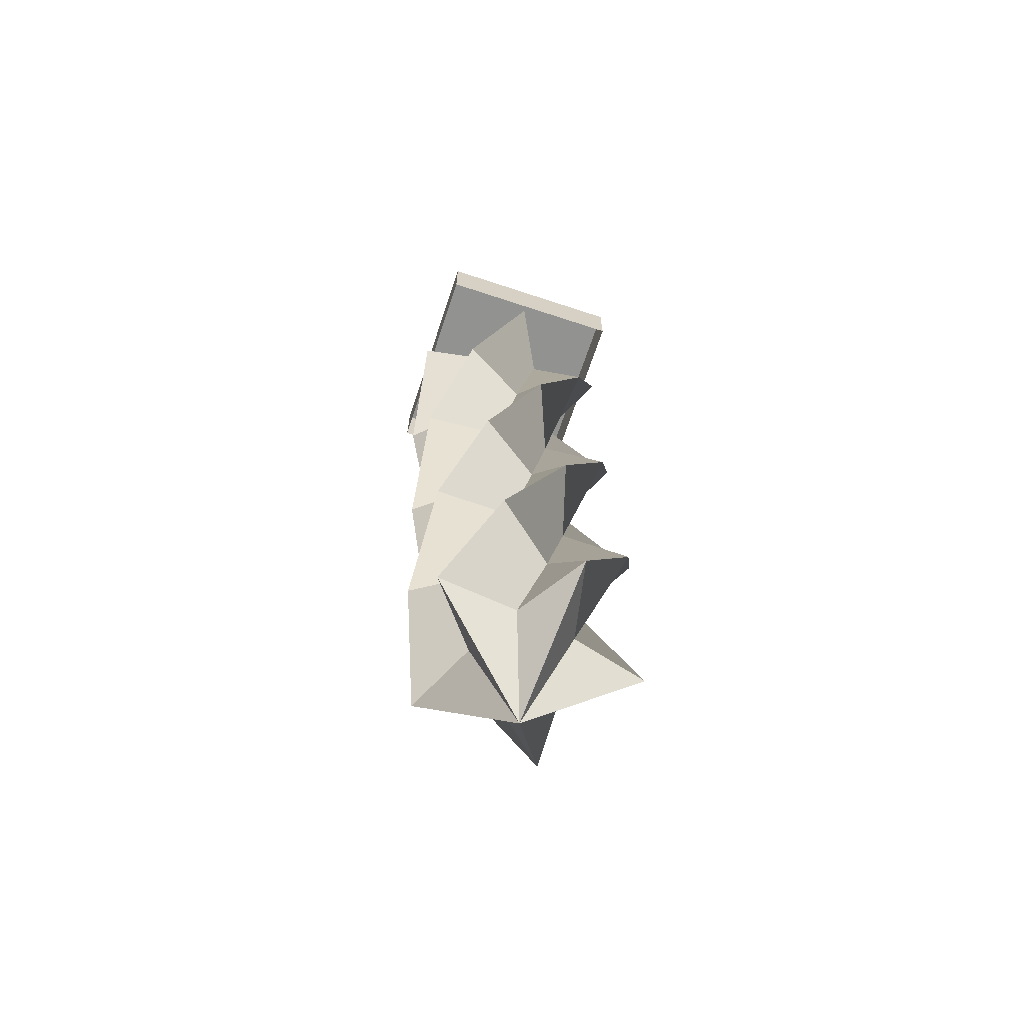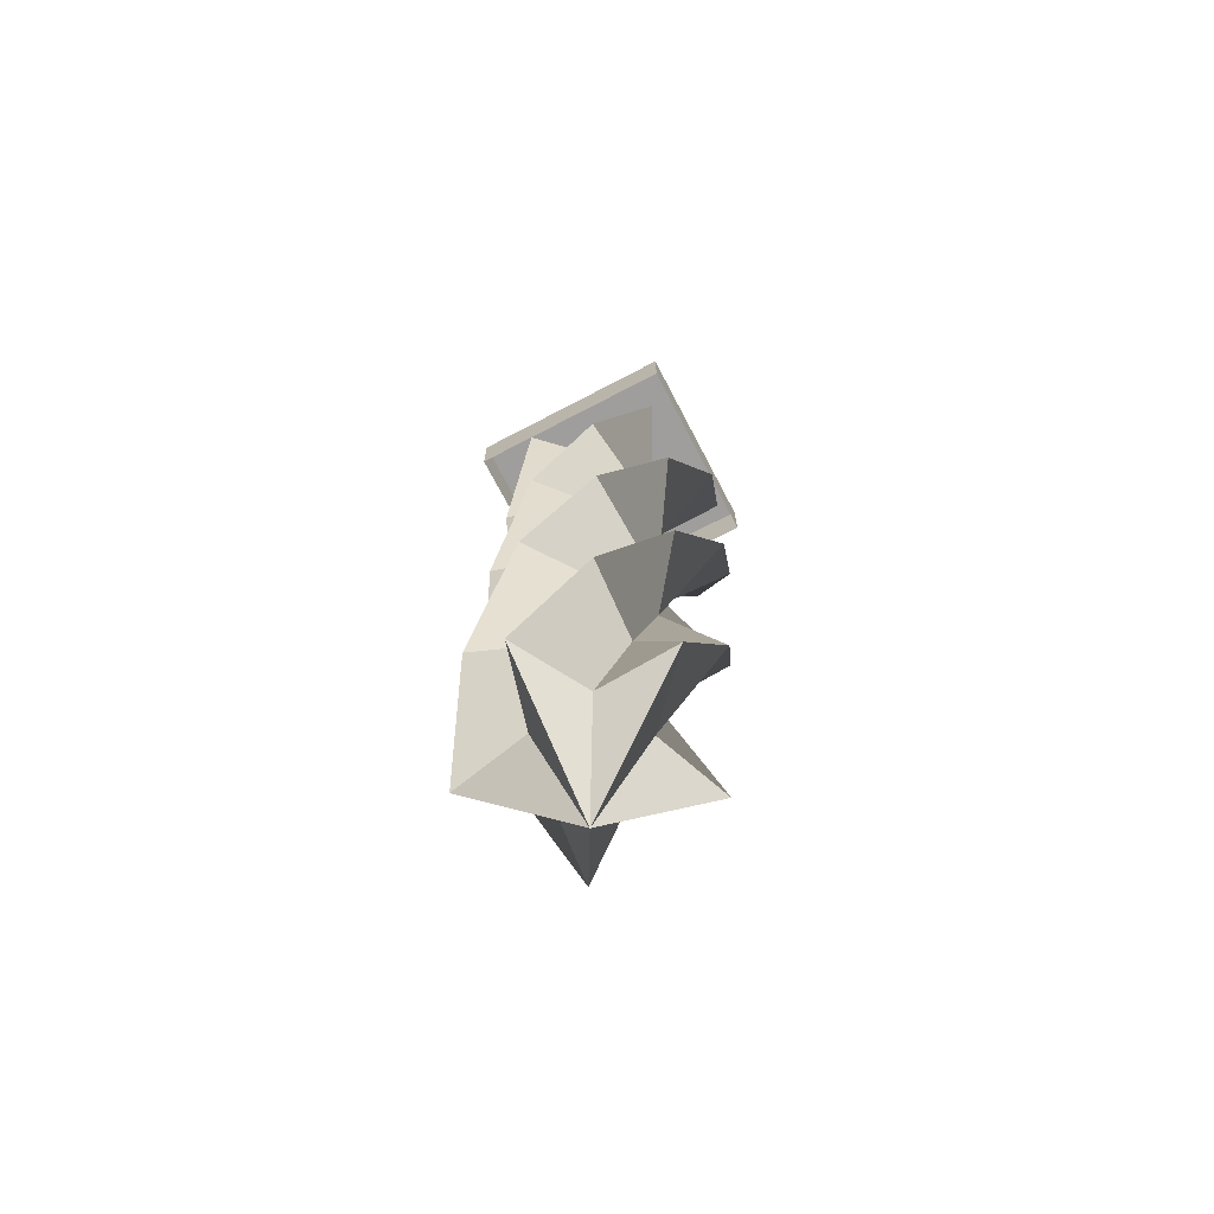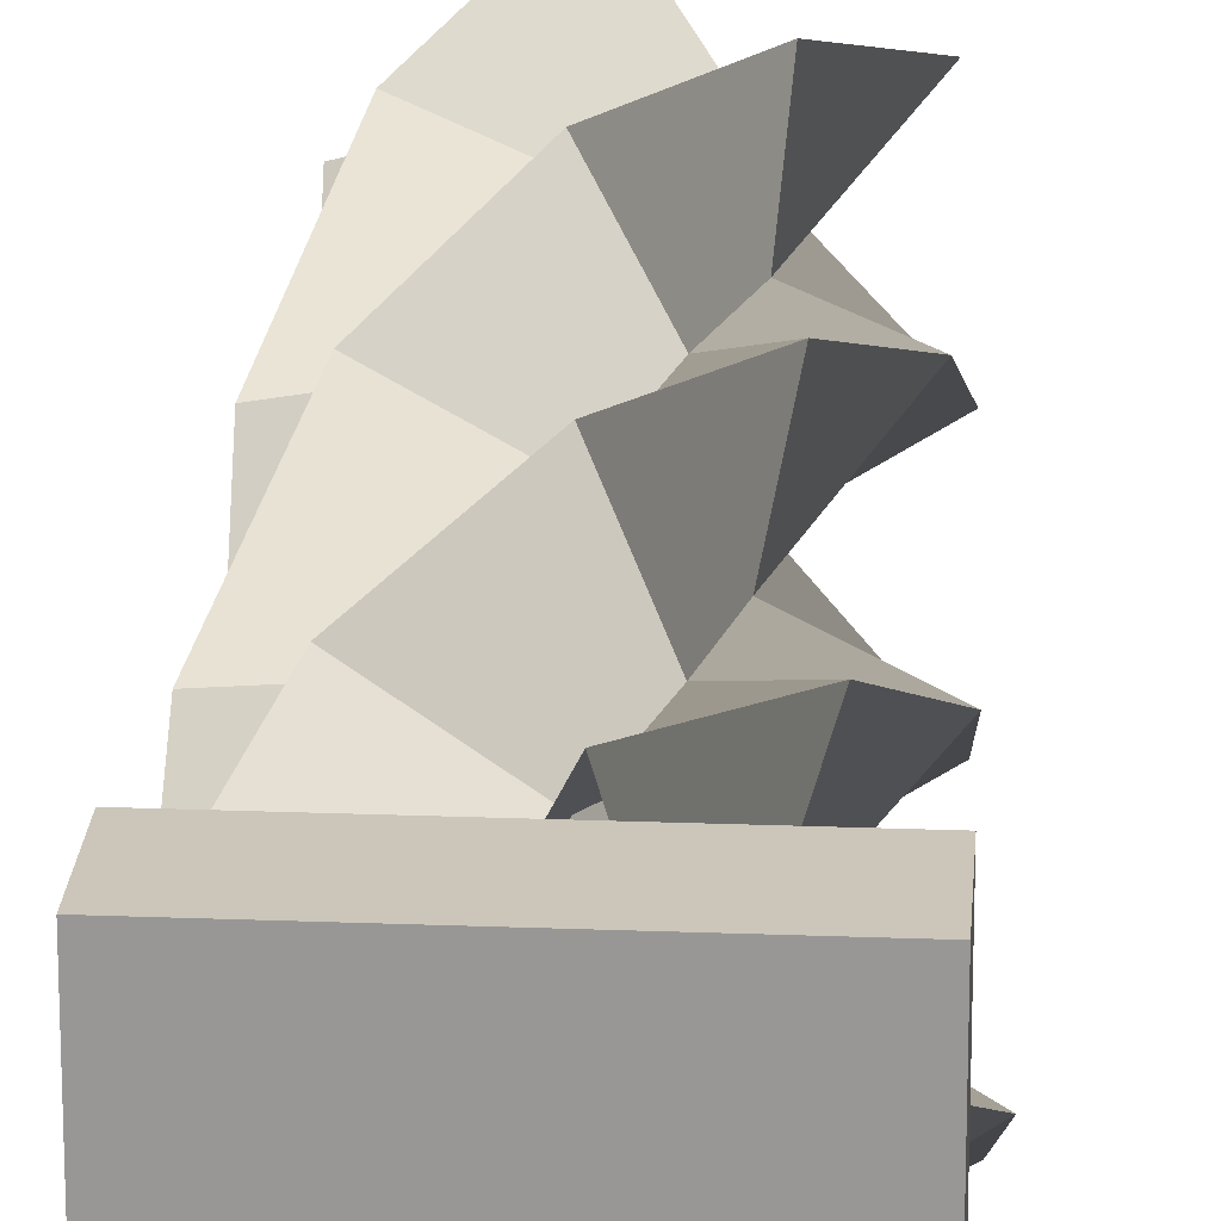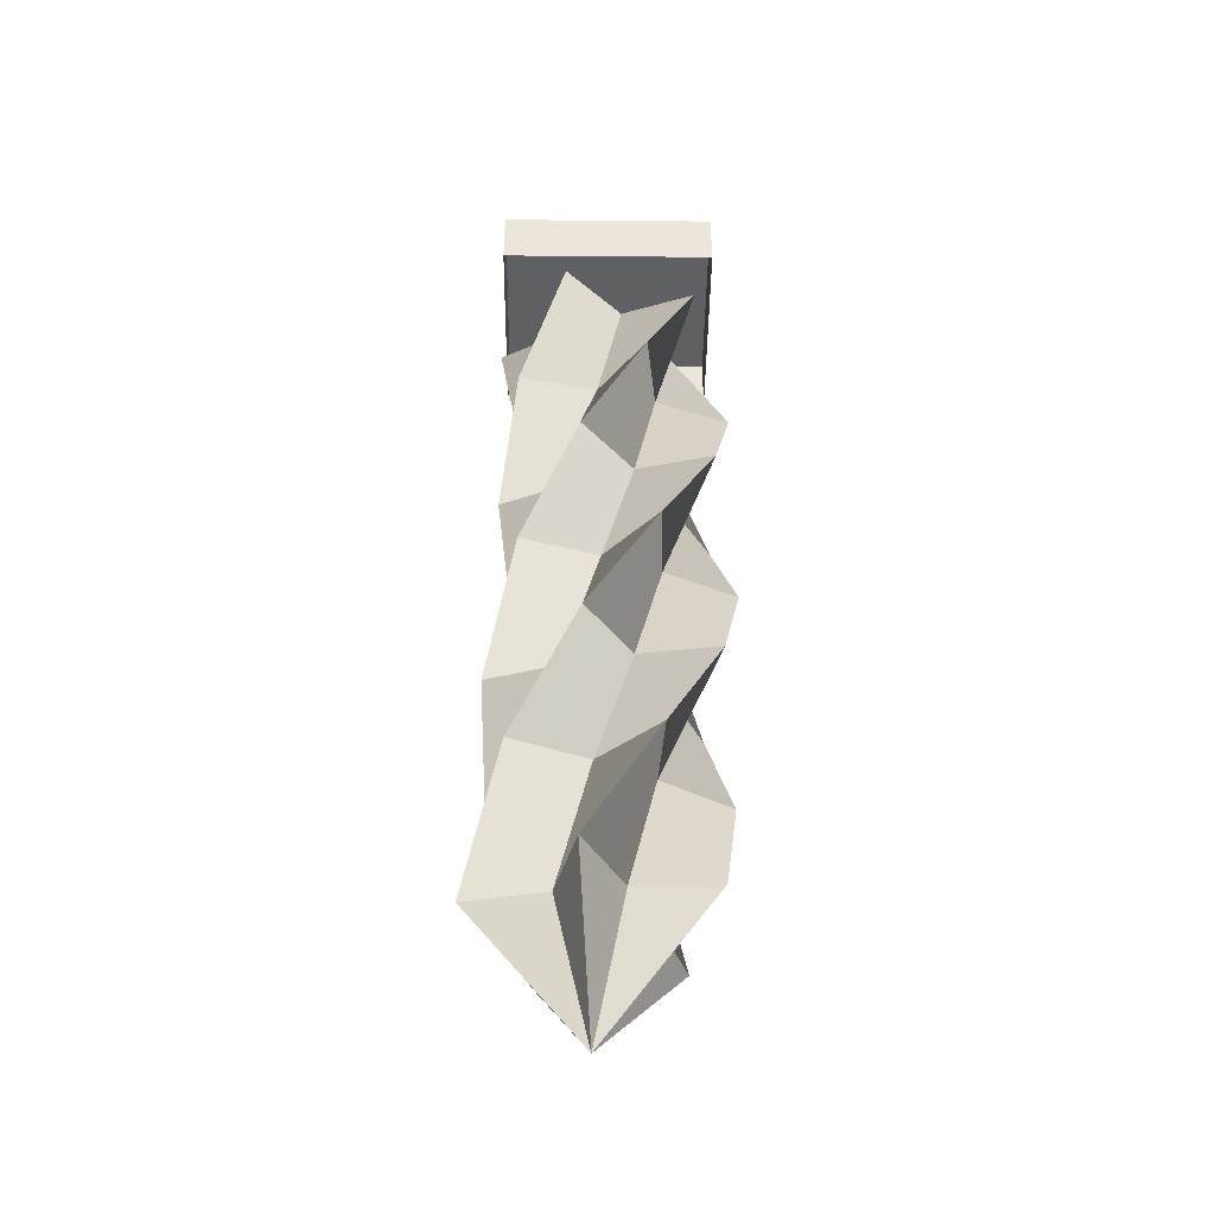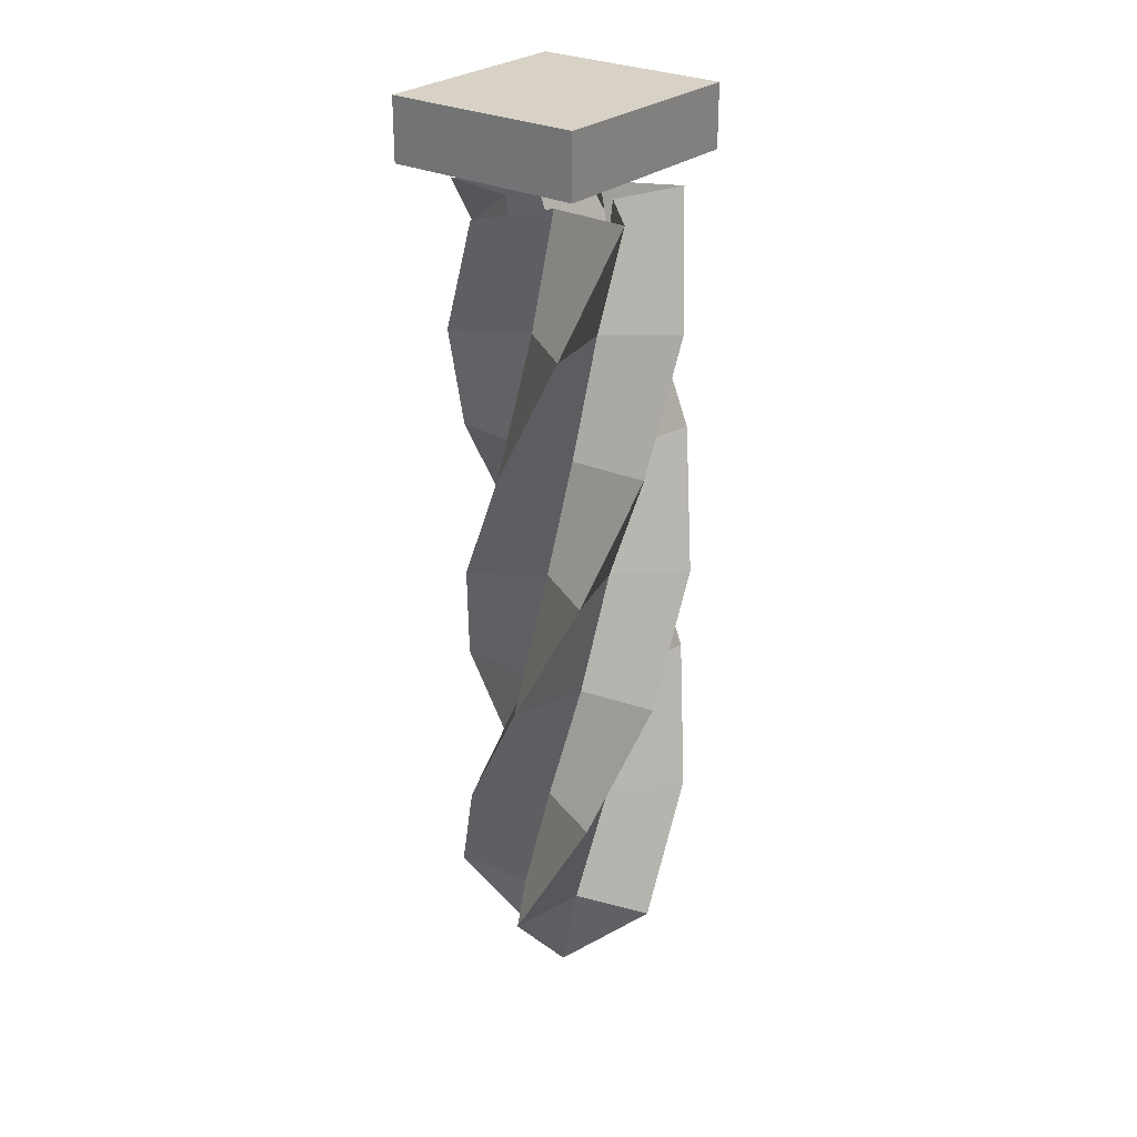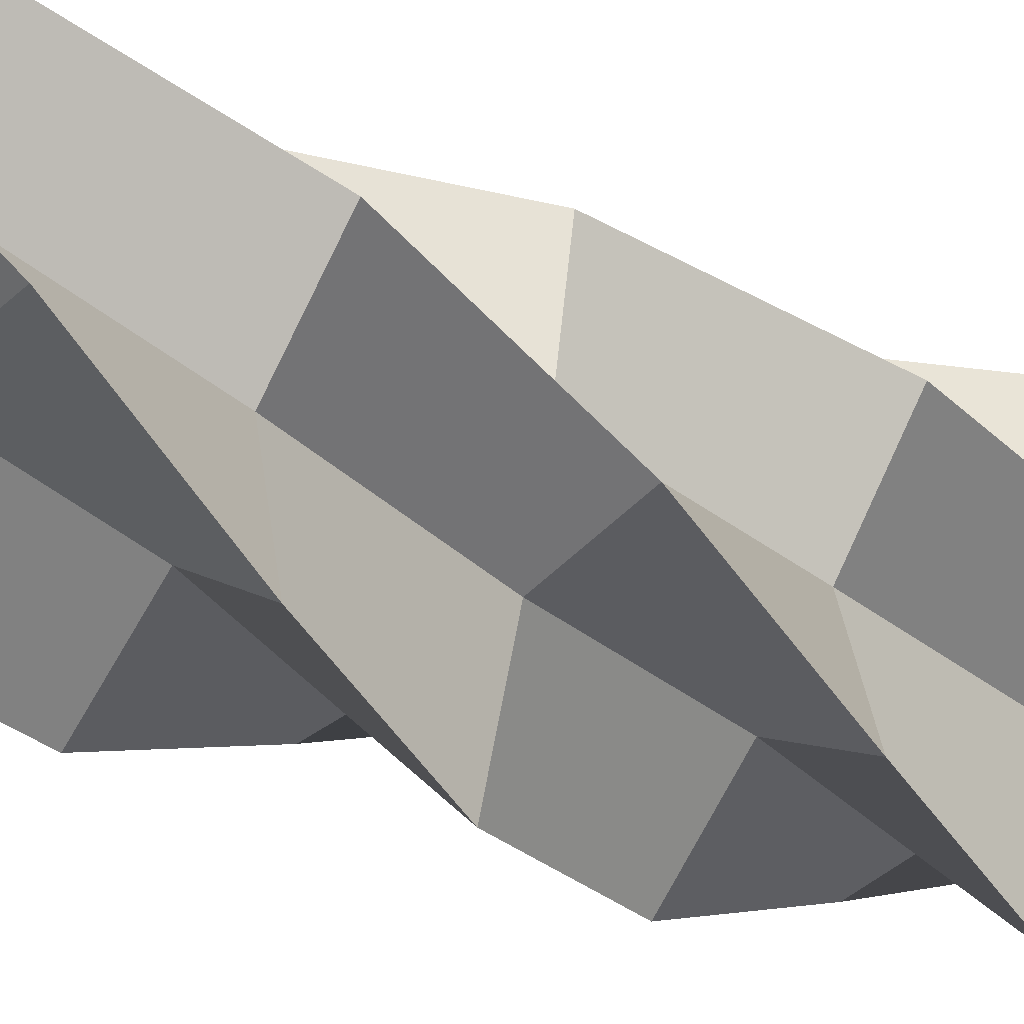
<metadata>
{"format":"obj","ext":"obj","renderer":"f3d","projection":"perspective","resolution":1024,"background":"white","views":[{"elev":-66.3,"azim":161.6,"up":"+Z"},{"elev":-70.9,"azim":-62.4,"up":"+Z"},{"elev":21.0,"azim":4.0,"up":"+Y"},{"elev":-43.0,"azim":-90.6,"up":"+Z"},{"elev":27.2,"azim":-142.1,"up":"+Z"},{"elev":-27.7,"azim":54.9,"up":"+Y"}]}
</metadata>
<code>
g background_2_space_1_rotator
v -0.04342 0.1931 -3.684
v -0.5002 2.064 -1.608
v -0.7691 0.7384 -1.608
v -0.04342 0.1931 -3.684
v 0.2345 0.9312 -1.608
v -0.5002 2.064 -1.608
v -0.04342 0.1931 -3.684
v 1.57 1.083 -1.608
v 0.2345 0.9312 -1.608
v -0.04342 0.1931 -3.684
v 0.7268 0.02953 -1.608
v 1.57 1.083 -1.608
v -0.04342 0.1931 -3.684
v 1.283 -1.202 -1.608
v 0.7268 0.02953 -1.608
v -0.04342 0.1931 -3.684
v 0.02736 -0.7205 -1.608
v 1.283 -1.202 -1.608
v -0.04342 0.1931 -3.684
v -0.9641 -1.634 -1.608
v 0.02736 -0.7205 -1.608
v -0.04342 0.1931 -3.684
v -0.8971 -0.2824 -1.608
v -0.9641 -1.634 -1.608
v -0.04342 0.1931 -3.684
v -2.066 0.3849 -1.608
v -0.8971 -0.2824 -1.608
v -0.04342 0.1931 -3.684
v -0.7691 0.7384 -1.608
v -2.066 0.3849 -1.608
v -0.7691 0.7384 -1.608
v -0.5002 2.064 -1.608
v -1.537 1.451 0.4671
v -1.039 0.1938 0.4671
v -0.5002 2.064 -1.608
v 0.2345 0.9312 -1.608
v -0.3056 0.9098 0.4671
v -1.537 1.451 0.4671
v 0.2345 0.9312 -1.608
v 1.57 1.083 -1.608
v 0.7275 1.775 0.4671
v -0.3056 0.9098 0.4671
v 1.57 1.083 -1.608
v 0.7268 0.02953 -1.608
v 0.5974 0.4284 0.4671
v 1.57 1.083 -1.608
v 0.5974 0.4284 0.4671
v 0.7275 1.775 0.4671
v 0.7268 0.02953 -1.608
v 1.283 -1.202 -1.608
v 1.734 -0.2937 0.4671
v 0.5974 0.4284 0.4671
v 1.283 -1.202 -1.608
v 0.02736 -0.7205 -1.608
v 0.4217 -0.5852 0.4671
v 1.734 -0.2937 0.4671
v 0.02736 -0.7205 -1.608
v -0.9641 -1.634 -1.608
v 0.09111 -1.897 0.4671
v 0.02736 -0.7205 -1.608
v 0.09111 -1.897 0.4671
v 0.4217 -0.5852 0.4671
v -0.9641 -1.634 -1.608
v -0.8971 -0.2824 -1.608
v -0.5898 -0.7302 0.4671
v 0.09111 -1.897 0.4671
v -0.8971 -0.2824 -1.608
v -2.066 0.3849 -1.608
v -1.931 -0.8189 0.4671
v -0.5898 -0.7302 0.4671
v -2.066 0.3849 -1.608
v -0.7691 0.7384 -1.608
v -1.039 0.1938 0.4671
v -1.931 -0.8189 0.4671
v -1.039 0.1938 0.4671
v -1.537 1.451 0.4671
v -2.07 0.3643 2.543
v -1.039 0.1938 0.4671
v -2.07 0.3643 2.543
v -0.9682 -0.4108 2.543
v -1.537 1.451 0.4671
v -0.3056 0.9098 0.4671
v -0.7453 0.5933 2.543
v -1.537 1.451 0.4671
v -0.7453 0.5933 2.543
v -2.07 0.3643 2.543
v -0.3056 0.9098 0.4671
v 0.7275 1.775 0.4671
v -0.3537 1.888 2.543
v -0.3056 0.9098 0.4671
v -0.3537 1.888 2.543
v -0.7453 0.5933 2.543
v 0.7275 1.775 0.4671
v 0.5974 0.4284 0.4671
v 0.2718 0.6902 2.543
v -0.3537 1.888 2.543
v 0.5974 0.4284 0.4671
v 1.734 -0.2937 0.4671
v 1.615 0.7151 2.543
v 0.5974 0.4284 0.4671
v 1.615 0.7151 2.543
v 0.2718 0.6902 2.543
v 1.734 -0.2937 0.4671
v 0.4217 -0.5852 0.4671
v 0.6776 -0.2541 2.543
v 1.615 0.7151 2.543
v 0.4217 -0.5852 0.4671
v 0.09111 -1.897 0.4671
v 1.116 -1.533 2.543
v 0.6776 -0.2541 2.543
v 0.09111 -1.897 0.4671
v -0.5898 -0.7302 0.4671
v -0.08879 -0.9346 2.543
v 0.09111 -1.897 0.4671
v -0.08879 -0.9346 2.543
v 1.116 -1.533 2.543
v -0.5898 -0.7302 0.4671
v -1.931 -0.8189 0.4671
v -1.161 -1.75 2.543
v -0.5898 -0.7302 0.4671
v -1.161 -1.75 2.543
v -0.08879 -0.9346 2.543
v -1.931 -0.8189 0.4671
v -1.039 0.1938 0.4671
v -0.9682 -0.4108 2.543
v -1.931 -0.8189 0.4671
v -0.9682 -0.4108 2.543
v -1.161 -1.75 2.543
v -0.9682 -0.4108 2.543
v -2.07 0.3643 2.543
v -1.923 -0.8381 4.618
v -0.5792 -0.8768 4.618
v -2.07 0.3643 2.543
v -0.7453 0.5933 2.543
v -0.9404 0.08565 4.618
v -1.923 -0.8381 4.618
v -0.7453 0.5933 2.543
v -0.3537 1.888 2.543
v -1.319 1.384 4.618
v -0.9404 0.08565 4.618
v -0.3537 1.888 2.543
v 0.2718 0.6902 2.543
v -0.143 0.729 4.618
v -1.319 1.384 4.618
v 0.2718 0.6902 2.543
v 1.615 0.7151 2.543
v 0.9664 1.493 4.618
v -0.143 0.729 4.618
v 1.615 0.7151 2.543
v 0.6776 -0.2541 2.543
v 0.7109 0.1641 4.618
v 1.615 0.7151 2.543
v 0.7109 0.1641 4.618
v 0.9664 1.493 4.618
v 0.6776 -0.2541 2.543
v 1.116 -1.533 2.543
v 1.775 -0.6624 4.618
v 0.6776 -0.2541 2.543
v 1.775 -0.6624 4.618
v 0.7109 0.1641 4.618
v 1.116 -1.533 2.543
v -0.08879 -0.9346 2.543
v 0.4413 -0.8284 4.618
v 1.775 -0.6624 4.618
v -0.08879 -0.9346 2.543
v -1.161 -1.75 2.543
v -0.01039 -2.103 4.618
v 0.4413 -0.8284 4.618
v -1.161 -1.75 2.543
v -0.9682 -0.4108 2.543
v -0.5792 -0.8768 4.618
v -0.01039 -2.103 4.618
v -0.5792 -0.8768 4.618
v -1.923 -0.8381 4.618
v -1.144 -1.762 6.694
v -0.5792 -0.8768 4.618
v -1.144 -1.762 6.694
v -3.3e-05 -1.051 6.694
v -1.923 -0.8381 4.618
v -0.9404 0.08565 4.618
v -0.8266 -0.4465 6.694
v -1.923 -0.8381 4.618
v -0.8266 -0.4465 6.694
v -1.144 -1.762 6.694
v -0.9404 0.08565 4.618
v -1.319 1.384 4.618
v -1.851 0.4296 6.694
v -0.9404 0.08565 4.618
v -1.851 0.4296 6.694
v -0.8266 -0.4465 6.694
v -1.319 1.384 4.618
v -0.143 0.729 4.618
v -0.5109 0.5321 6.694
v -1.319 1.384 4.618
v -0.5109 0.5321 6.694
v -1.851 0.4296 6.694
v -0.143 0.729 4.618
v 0.9664 1.493 4.618
v -3.3e-05 1.784 6.694
v -0.5109 0.5321 6.694
v 0.9664 1.493 4.618
v 0.7109 0.1641 4.618
v 0.5108 0.5321 6.694
v -3.3e-05 1.784 6.694
v 0.7109 0.1641 4.618
v 1.775 -0.6624 4.618
v 1.851 0.4296 6.694
v 0.5108 0.5321 6.694
v 1.775 -0.6624 4.618
v 0.4413 -0.8284 4.618
v 0.8265 -0.4465 6.694
v 1.851 0.4296 6.694
v 0.4413 -0.8284 4.618
v -0.01039 -2.103 4.618
v 1.144 -1.762 6.694
v 0.8265 -0.4465 6.694
v -0.01039 -2.103 4.618
v -0.5792 -0.8768 4.618
v -3.3e-05 -1.051 6.694
v -0.01039 -2.103 4.618
v -3.3e-05 -1.051 6.694
v 1.144 -1.762 6.694
v -3.3e-05 -1.051 6.694
v -1.144 -1.762 6.694
v 0.01032 -2.103 8.769
v 0.5792 -0.8768 8.769
v -1.144 -1.762 6.694
v -0.8266 -0.4465 6.694
v -0.4414 -0.8284 8.769
v 0.01032 -2.103 8.769
v -0.8266 -0.4465 6.694
v -1.851 0.4296 6.694
v -1.775 -0.6624 8.769
v -0.4414 -0.8284 8.769
v -1.851 0.4296 6.694
v -0.5109 0.5321 6.694
v -0.711 0.1641 8.769
v -1.775 -0.6624 8.769
v -0.5109 0.5321 6.694
v -3.3e-05 1.784 6.694
v -0.9665 1.493 8.769
v -0.711 0.1641 8.769
v -3.3e-05 1.784 6.694
v 0.5108 0.5321 6.694
v 0.1429 0.729 8.769
v -3.3e-05 1.784 6.694
v 0.1429 0.729 8.769
v -0.9665 1.493 8.769
v 0.5108 0.5321 6.694
v 1.851 0.4296 6.694
v 1.319 1.384 8.769
v 0.5108 0.5321 6.694
v 1.319 1.384 8.769
v 0.1429 0.729 8.769
v 1.851 0.4296 6.694
v 0.8265 -0.4465 6.694
v 0.9403 0.08565 8.769
v 1.319 1.384 8.769
v 0.8265 -0.4465 6.694
v 1.144 -1.762 6.694
v 1.922 -0.8381 8.769
v 0.9403 0.08565 8.769
v 1.144 -1.762 6.694
v -3.3e-05 -1.051 6.694
v 0.5792 -0.8768 8.769
v 1.922 -0.8381 8.769
v 0.5792 -0.8768 8.769
v 0.01032 -2.103 8.769
v 1.161 -1.75 10.84
v 0.9681 -0.4108 10.84
v 0.01032 -2.103 8.769
v -0.4414 -0.8284 8.769
v 0.08873 -0.9346 10.84
v 1.161 -1.75 10.84
v -0.4414 -0.8284 8.769
v -1.775 -0.6624 8.769
v -1.116 -1.533 10.84
v 0.08873 -0.9346 10.84
v -1.775 -0.6624 8.769
v -0.711 0.1641 8.769
v -0.6777 -0.2541 10.84
v -1.116 -1.533 10.84
v -0.711 0.1641 8.769
v -0.9665 1.493 8.769
v -1.616 0.7151 10.84
v -0.6777 -0.2541 10.84
v -0.9665 1.493 8.769
v 0.1429 0.729 8.769
v -0.2719 0.6902 10.84
v -1.616 0.7151 10.84
v 0.1429 0.729 8.769
v 1.319 1.384 8.769
v 0.3537 1.888 10.84
v -0.2719 0.6902 10.84
v 1.319 1.384 8.769
v 0.9403 0.08565 8.769
v 0.7453 0.5933 10.84
v 0.3537 1.888 10.84
v 0.9403 0.08565 8.769
v 1.922 -0.8381 8.769
v 2.07 0.3643 10.84
v 0.9403 0.08565 8.769
v 2.07 0.3643 10.84
v 0.7453 0.5933 10.84
v 1.922 -0.8381 8.769
v 0.5792 -0.8768 8.769
v 0.9681 -0.4108 10.84
v 2.07 0.3643 10.84
v -1.497 1.822 12.46
v 1.892 1.822 12.46
v 1.892 -1.844 12.46
v -1.497 -1.844 12.46
v 1.892 -1.844 11.42
v -1.497 -1.844 11.42
v -1.497 -1.844 12.46
v 1.892 -1.844 12.46
v -1.497 -1.844 11.42
v -1.497 1.822 11.42
v -1.497 1.822 12.46
v -1.497 -1.844 12.46
v -1.497 1.822 11.42
v 1.892 1.822 11.42
v 1.892 1.822 12.46
v -1.497 1.822 12.46
v 1.892 1.822 11.42
v 1.892 -1.844 11.42
v 1.892 -1.844 12.46
v 1.892 1.822 12.46
g background_2_space_1_rotator_0
f -326 -327 -328
f -323 -324 -325
f -320 -321 -322
f -317 -318 -319
f -314 -315 -316
f -311 -312 -313
f -308 -309 -310
f -305 -306 -307
f -302 -303 -304
f -299 -300 -301
f -296 -297 -298
f -295 -296 -298
f -292 -293 -294
f -291 -292 -294
f -288 -289 -290
f -287 -288 -290
f -284 -285 -286
f -281 -282 -283
f -278 -279 -280
f -277 -278 -280
f -274 -275 -276
f -273 -274 -276
f -270 -271 -272
f -267 -268 -269
f -264 -265 -266
f -263 -264 -266
f -260 -261 -262
f -259 -260 -262
f -256 -257 -258
f -255 -256 -258
f -252 -253 -254
f -249 -250 -251
f -246 -247 -248
f -243 -244 -245
f -240 -241 -242
f -237 -238 -239
f -234 -235 -236
f -233 -234 -236
f -230 -231 -232
f -227 -228 -229
f -224 -225 -226
f -223 -224 -226
f -220 -221 -222
f -219 -220 -222
f -216 -217 -218
f -213 -214 -215
f -210 -211 -212
f -207 -208 -209
f -204 -205 -206
f -201 -202 -203
f -198 -199 -200
f -197 -198 -200
f -194 -195 -196
f -193 -194 -196
f -190 -191 -192
f -189 -190 -192
f -186 -187 -188
f -185 -186 -188
f -182 -183 -184
f -181 -182 -184
f -178 -179 -180
f -175 -176 -177
f -172 -173 -174
f -169 -170 -171
f -166 -167 -168
f -165 -166 -168
f -162 -163 -164
f -161 -162 -164
f -158 -159 -160
f -157 -158 -160
f -154 -155 -156
f -151 -152 -153
f -148 -149 -150
f -145 -146 -147
f -142 -143 -144
f -139 -140 -141
f -136 -137 -138
f -133 -134 -135
f -130 -131 -132
f -129 -130 -132
f -126 -127 -128
f -125 -126 -128
f -122 -123 -124
f -121 -122 -124
f -118 -119 -120
f -117 -118 -120
f -114 -115 -116
f -113 -114 -116
f -110 -111 -112
f -107 -108 -109
f -104 -105 -106
f -103 -104 -106
f -100 -101 -102
f -99 -100 -102
f -96 -97 -98
f -95 -96 -98
f -92 -93 -94
f -91 -92 -94
f -88 -89 -90
f -87 -88 -90
f -84 -85 -86
f -81 -82 -83
f -78 -79 -80
f -75 -76 -77
f -72 -73 -74
f -71 -72 -74
f -68 -69 -70
f -67 -68 -70
f -64 -65 -66
f -63 -64 -66
f -60 -61 -62
f -59 -60 -62
f -56 -57 -58
f -55 -56 -58
f -52 -53 -54
f -51 -52 -54
f -48 -49 -50
f -47 -48 -50
f -44 -45 -46
f -43 -44 -46
f -40 -41 -42
f -39 -40 -42
f -36 -37 -38
f -35 -36 -38
f -32 -33 -34
f -31 -32 -34
f -28 -29 -30
f -25 -26 -27
f -22 -23 -24
f -21 -22 -24
f -18 -19 -20
f -17 -18 -20
f -14 -15 -16
f -13 -14 -16
f -10 -11 -12
f -9 -10 -12
f -6 -7 -8
f -5 -6 -8
f -2 -3 -4
f -1 -2 -4

</code>
